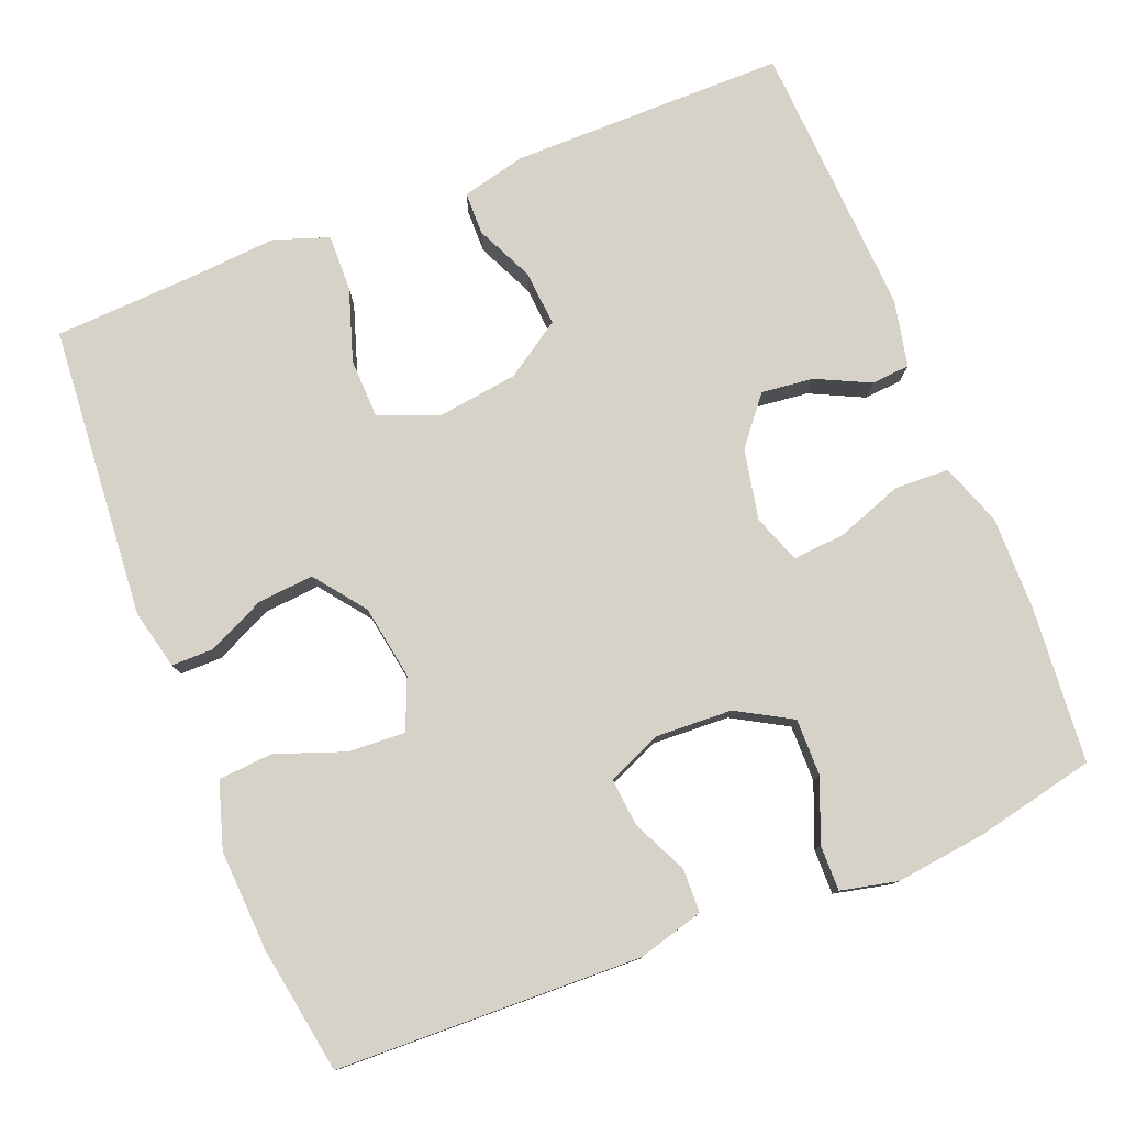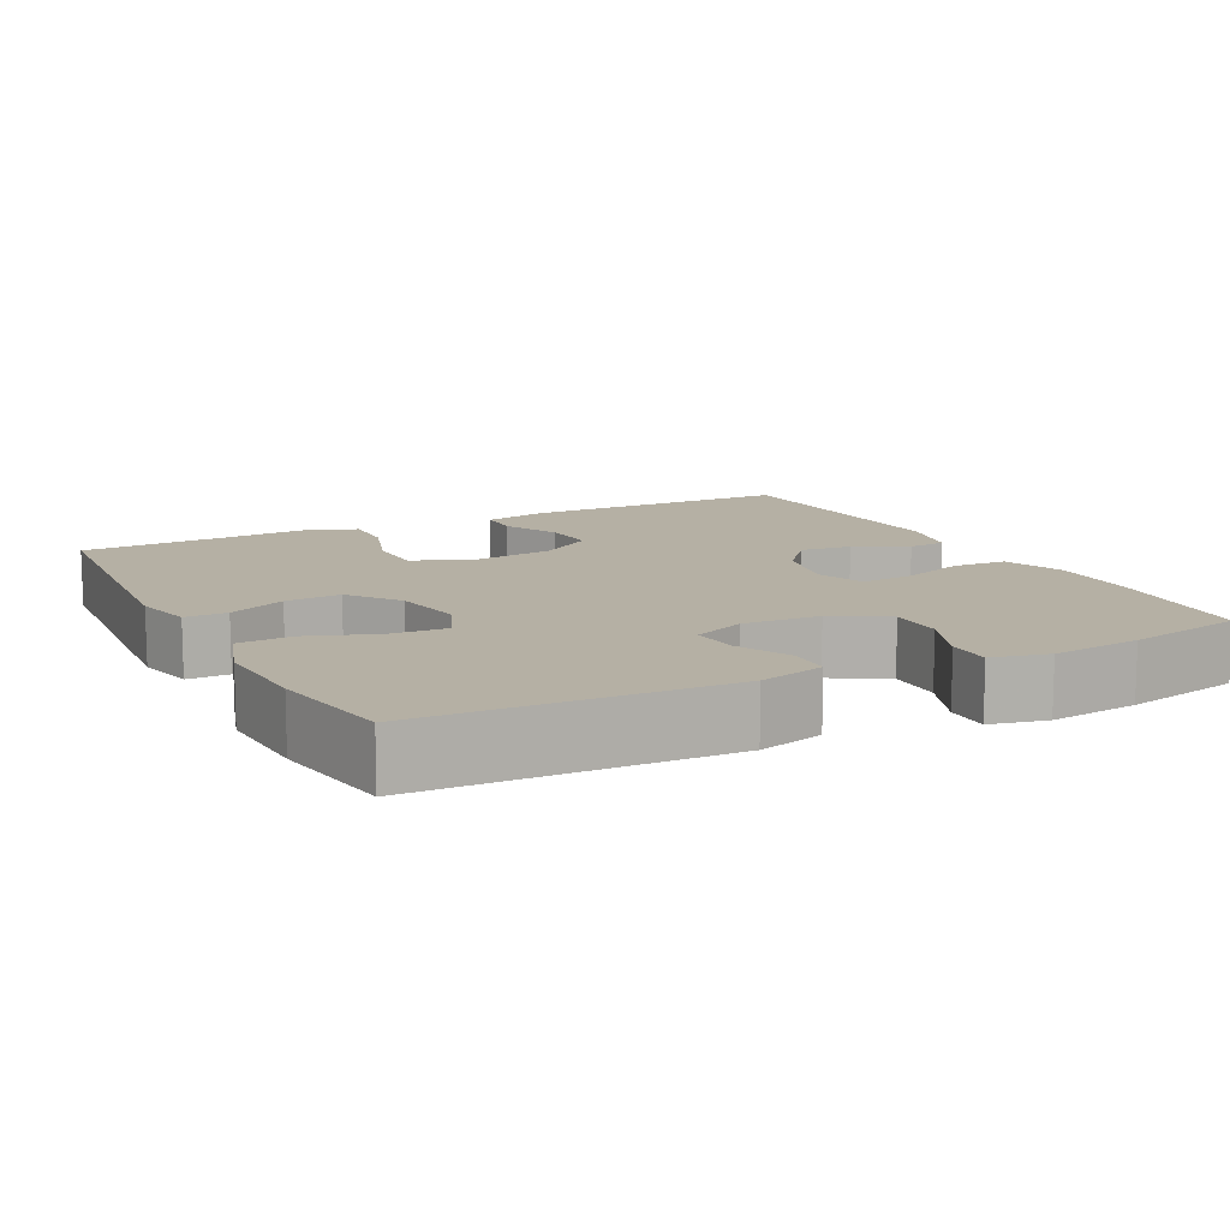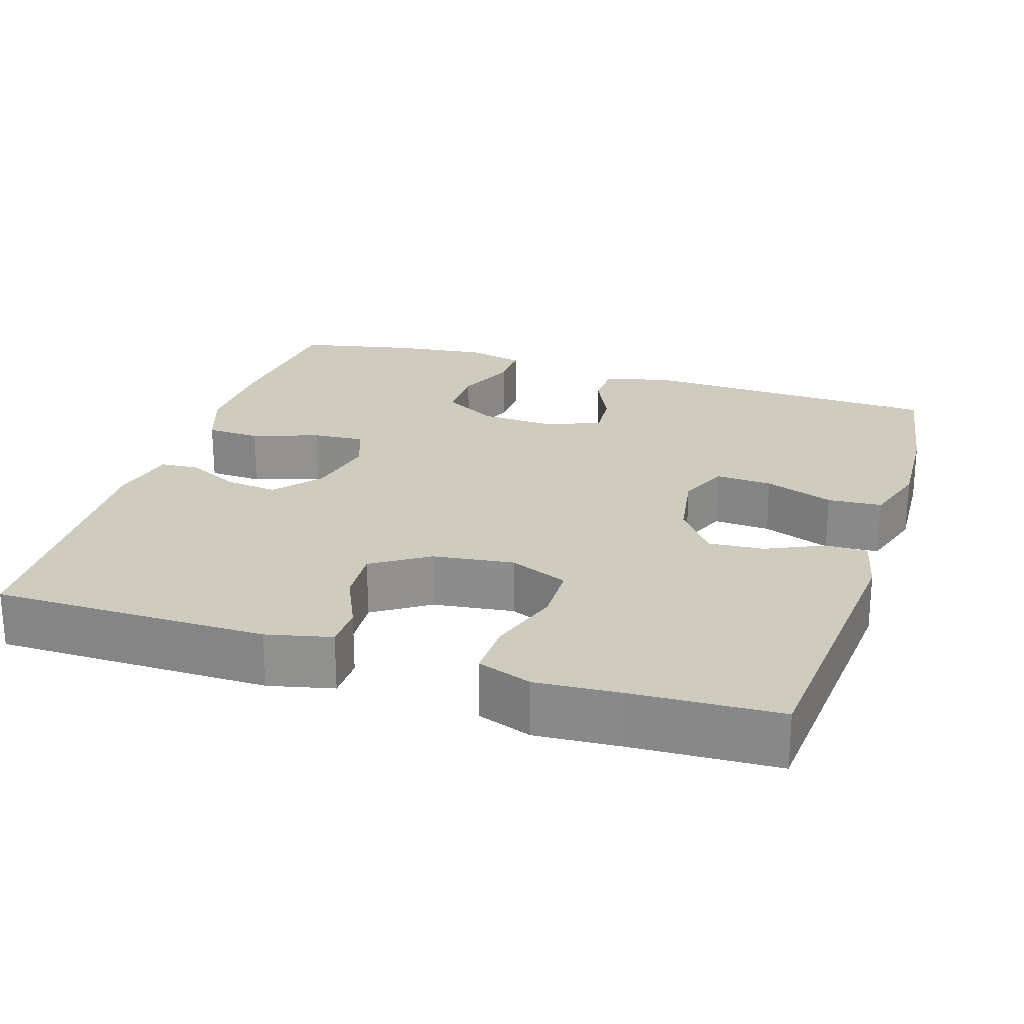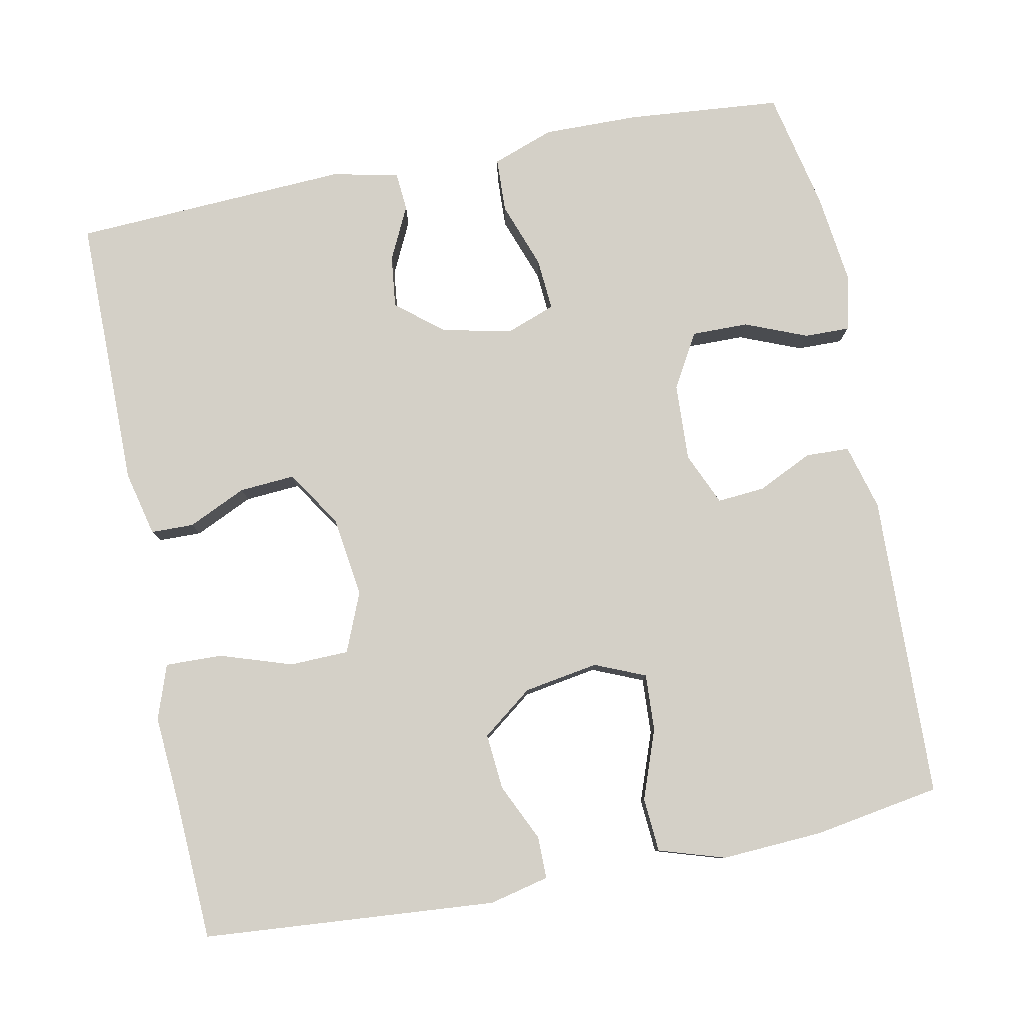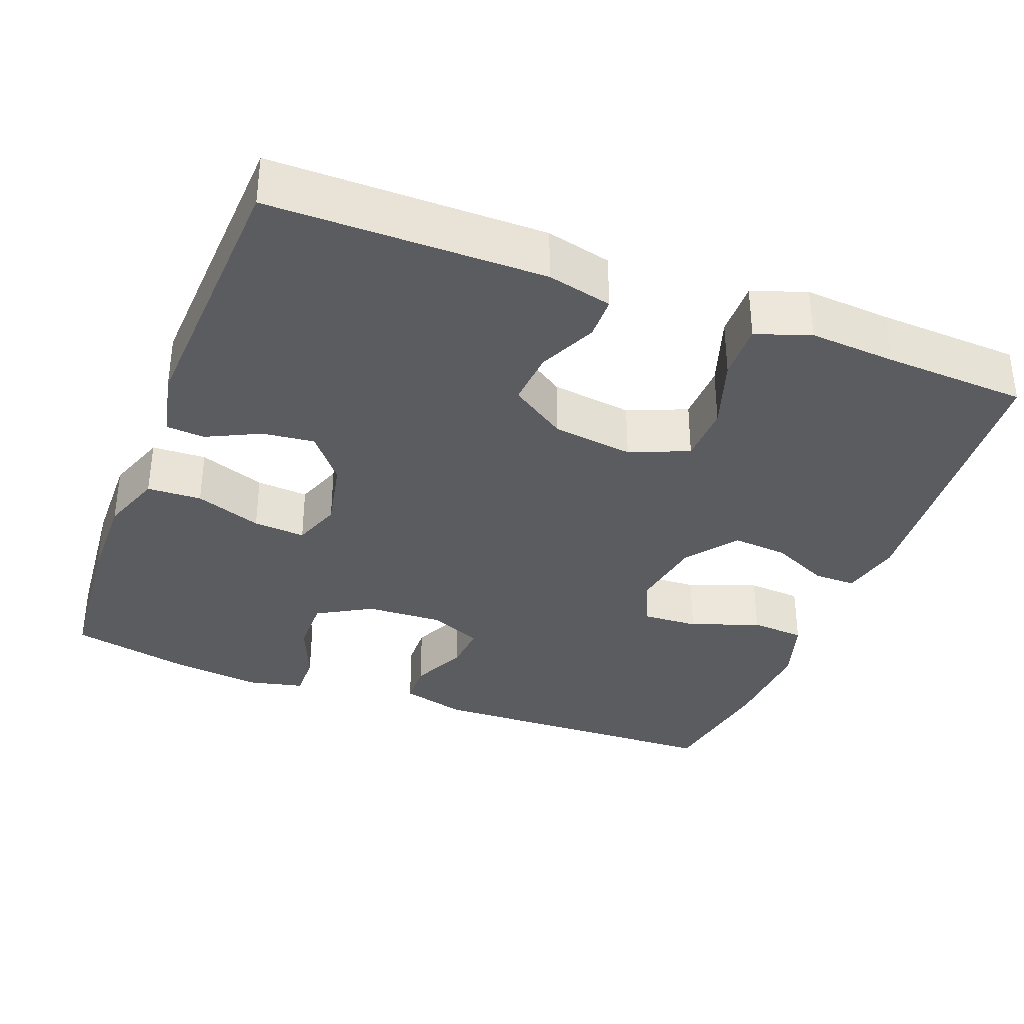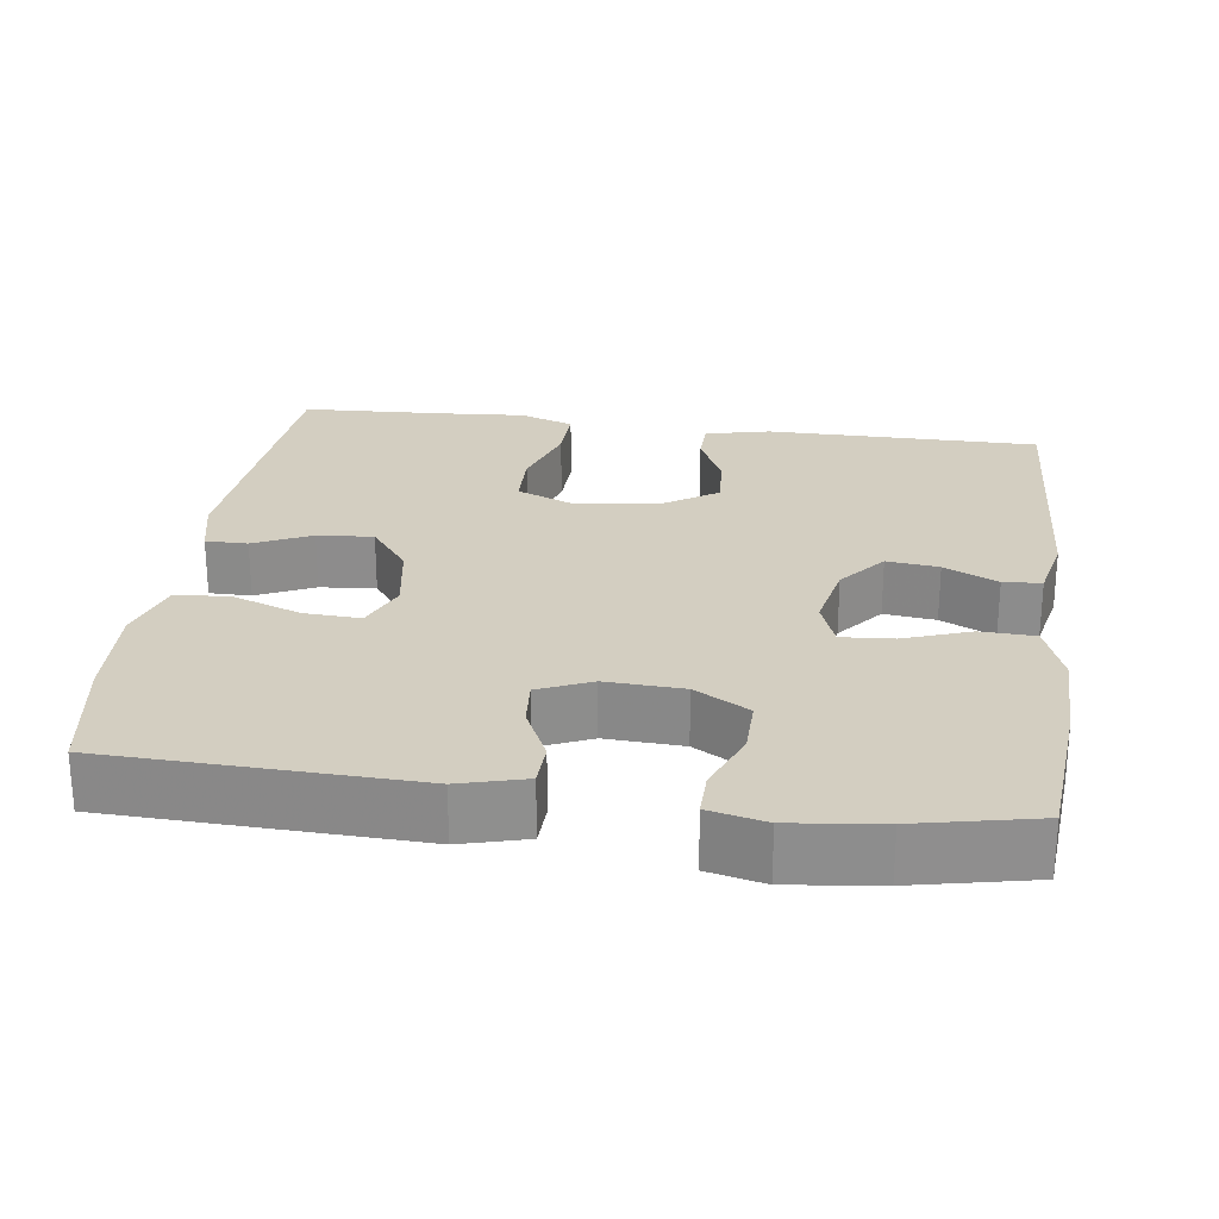
<metadata>
{"format":"obj","ext":"obj","renderer":"f3d","projection":"perspective","resolution":1024,"background":"white","views":[{"elev":78.6,"azim":-111.9,"up":"+Y"},{"elev":11.6,"azim":-117.1,"up":"+Y"},{"elev":23.7,"azim":107.8,"up":"+Y"},{"elev":80.0,"azim":168.7,"up":"+Y"},{"elev":-35.0,"azim":69.1,"up":"+Y"},{"elev":25.3,"azim":-82.3,"up":"+Y"}]}
</metadata>
<code>
v -0.5 0.07 -0.5
v -0.514 0.07 -0.103
v -0.491 0.07 -0.017
v -0.434 0.07 -0.015
v -0.362 0.07 -0.049
v -0.3 0.07 -0.054
v -0.27 0.07 0.015
v -0.275 0.07 0.116
v -0.316 0.07 0.187
v -0.39 0.07 0.186
v -0.471 0.07 0.153
v -0.53 0.07 0.152
v -0.547 0.07 0.226
v -0.533 0.07 0.344
v -0.5 0.07 0.5
v -0.298 0.07 0.518
v -0.174 0.07 0.52
v -0.093 0.07 0.491
v -0.09 0.07 0.42
v -0.121 0.07 0.333
v -0.126 0.07 0.265
v -0.063 0.07 0.242
v 0.029 0.07 0.261
v 0.09 0.07 0.311
v 0.082 0.07 0.379
v 0.048 0.07 0.449
v 0.052 0.07 0.499
v 0.139 0.07 0.518
v 0.5 0.07 0.5
v 0.501 0.07 0.142
v 0.481 0.07 0.057
v 0.425 0.07 0.056
v 0.349 0.07 0.091
v 0.277 0.07 0.096
v 0.229 0.07 0.023
v 0.215 0.07 -0.083
v 0.247 0.07 -0.16
v 0.324 0.07 -0.162
v 0.418 0.07 -0.131
v 0.492 0.07 -0.129
v 0.517 0.07 -0.2
v 0.509 0.07 -0.313
v 0.5 0.07 -0.5
v 0.117 0.07 -0.531
v 0.039 0.07 -0.513
v 0.039 0.07 -0.458
v 0.074 0.07 -0.383
v 0.08 0.07 -0.31
v 0.014 0.07 -0.26
v -0.083 0.07 -0.244
v -0.149 0.07 -0.272
v -0.145 0.07 -0.346
v -0.112 0.07 -0.436
v -0.117 0.07 -0.507
v -0.203 0.07 -0.534
v -0.335 0.07 -0.527
v -0.5 0 -0.5
v -0.514 0 -0.103
v -0.491 0 -0.017
v -0.434 0 -0.015
v -0.362 0 -0.049
v -0.3 0 -0.054
v -0.27 0 0.015
v -0.275 0 0.116
v -0.316 0 0.187
v -0.39 0 0.186
v -0.471 0 0.153
v -0.53 0 0.152
v -0.547 0 0.226
v -0.533 0 0.344
v -0.5 0 0.5
v -0.298 0 0.518
v -0.174 0 0.52
v -0.093 0 0.491
v -0.09 0 0.42
v -0.121 0 0.333
v -0.126 0 0.265
v -0.063 0 0.242
v 0.029 0 0.261
v 0.09 0 0.311
v 0.082 0 0.379
v 0.048 0 0.449
v 0.052 0 0.499
v 0.139 0 0.518
v 0.5 0 0.5
v 0.501 0 0.142
v 0.481 0 0.057
v 0.425 0 0.056
v 0.349 0 0.091
v 0.277 0 0.096
v 0.229 0 0.023
v 0.215 0 -0.083
v 0.247 0 -0.16
v 0.324 0 -0.162
v 0.418 0 -0.131
v 0.492 0 -0.129
v 0.517 0 -0.2
v 0.509 0 -0.313
v 0.5 0 -0.5
v 0.117 0 -0.531
v 0.039 0 -0.513
v 0.039 0 -0.458
v 0.074 0 -0.383
v 0.08 0 -0.31
v 0.014 0 -0.26
v -0.083 0 -0.244
v -0.149 0 -0.272
v -0.145 0 -0.346
v -0.112 0 -0.436
v -0.117 0 -0.507
v -0.203 0 -0.534
v -0.335 0 -0.527
f 3 4 5
f 2 3 5
f 1 2 5
f 56 1 5
f 55 56 5
f 54 55 5
f 53 54 5
f 52 53 5
f 51 52 5 6
f 50 51 6 7
f 49 50 7 8
f 48 49 8 9
f 45 46 47
f 44 45 47
f 43 44 47
f 42 43 47
f 42 47 48
f 41 42 48
f 40 41 48
f 39 40 48
f 38 39 48
f 37 38 48
f 36 37 48 9
f 31 32 33
f 30 31 33
f 29 30 33
f 28 29 33
f 27 28 33
f 26 27 33
f 25 26 33
f 24 25 33 34
f 23 24 34 35
f 18 19 20
f 17 18 20
f 16 17 20
f 15 16 20
f 14 15 20
f 13 14 20
f 12 13 20
f 11 12 20
f 10 11 20
f 9 10 20 21
f 35 36 9
f 23 35 9
f 22 23 9
f 9 21 22
f 61 60 59
f 61 59 58
f 61 58 57
f 61 57 112
f 61 112 111
f 61 111 110
f 61 110 109
f 61 109 108
f 62 61 108 107
f 63 62 107 106
f 64 63 106 105
f 65 64 105 104
f 103 102 101
f 103 101 100
f 103 100 99
f 103 99 98
f 104 103 98
f 104 98 97
f 104 97 96
f 104 96 95
f 104 95 94
f 104 94 93
f 65 104 93 92
f 89 88 87
f 89 87 86
f 89 86 85
f 89 85 84
f 89 84 83
f 89 83 82
f 89 82 81
f 90 89 81 80
f 91 90 80 79
f 76 75 74
f 76 74 73
f 76 73 72
f 76 72 71
f 76 71 70
f 76 70 69
f 76 69 68
f 76 68 67
f 76 67 66
f 77 76 66 65
f 65 92 91
f 65 91 79
f 65 79 78
f 78 77 65
f 1 57 58 2
f 2 58 59 3
f 3 59 60 4
f 4 60 61 5
f 5 61 62 6
f 6 62 63 7
f 7 63 64 8
f 8 64 65 9
f 9 65 66 10
f 10 66 67 11
f 11 67 68 12
f 12 68 69 13
f 13 69 70 14
f 14 70 71 15
f 15 71 72 16
f 16 72 73 17
f 17 73 74 18
f 18 74 75 19
f 19 75 76 20
f 20 76 77 21
f 21 77 78 22
f 22 78 79 23
f 23 79 80 24
f 24 80 81 25
f 25 81 82 26
f 26 82 83 27
f 27 83 84 28
f 28 84 85 29
f 29 85 86 30
f 30 86 87 31
f 31 87 88 32
f 32 88 89 33
f 33 89 90 34
f 34 90 91 35
f 35 91 92 36
f 36 92 93 37
f 37 93 94 38
f 38 94 95 39
f 39 95 96 40
f 40 96 97 41
f 41 97 98 42
f 42 98 99 43
f 43 99 100 44
f 44 100 101 45
f 45 101 102 46
f 46 102 103 47
f 47 103 104 48
f 48 104 105 49
f 49 105 106 50
f 50 106 107 51
f 51 107 108 52
f 52 108 109 53
f 53 109 110 54
f 54 110 111 55
f 55 111 112 56
f 56 112 57 1

</code>
